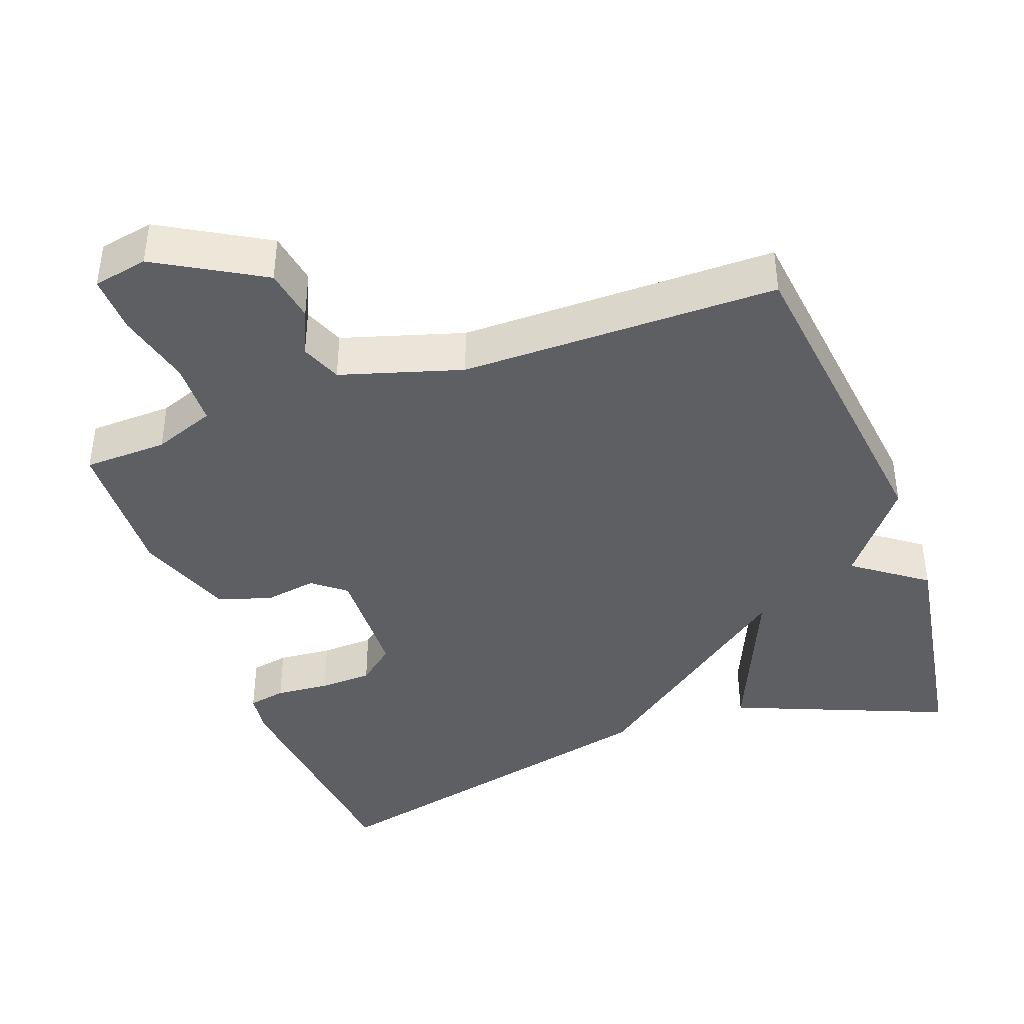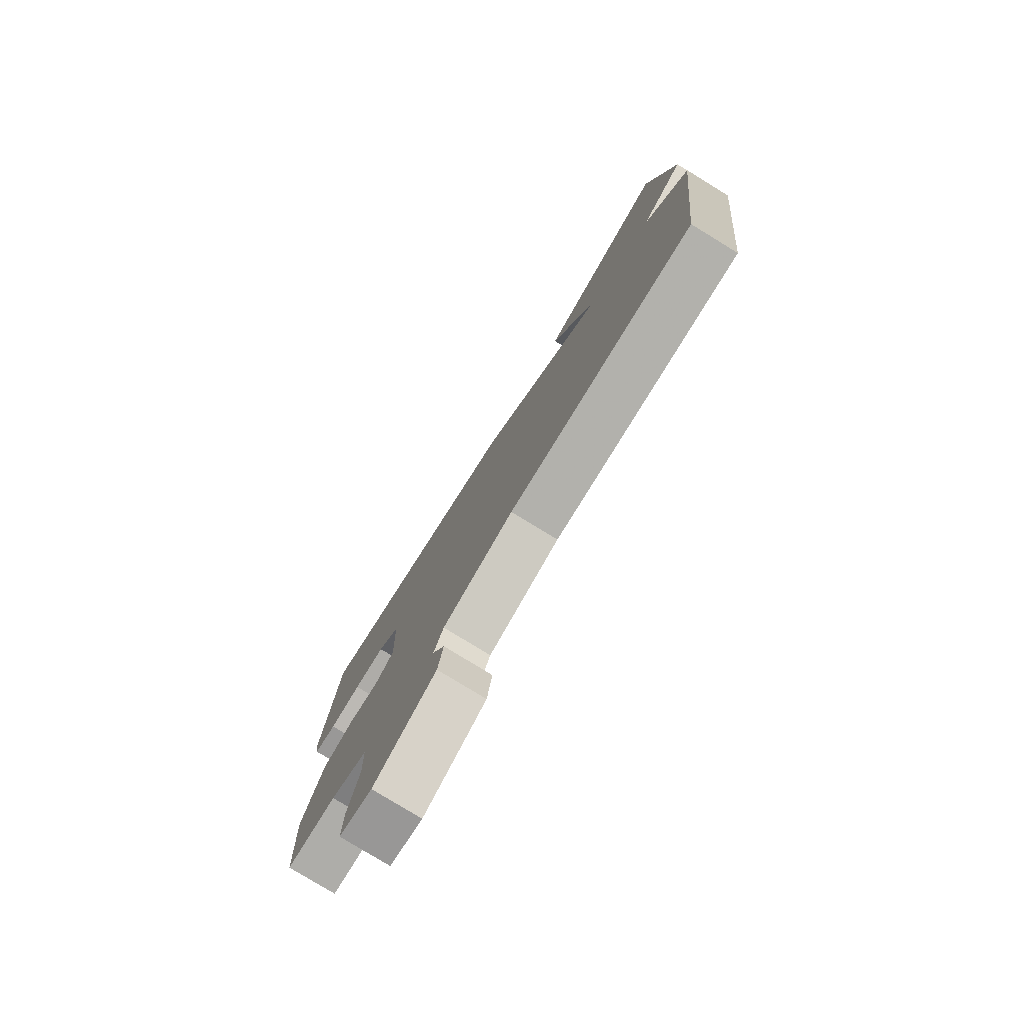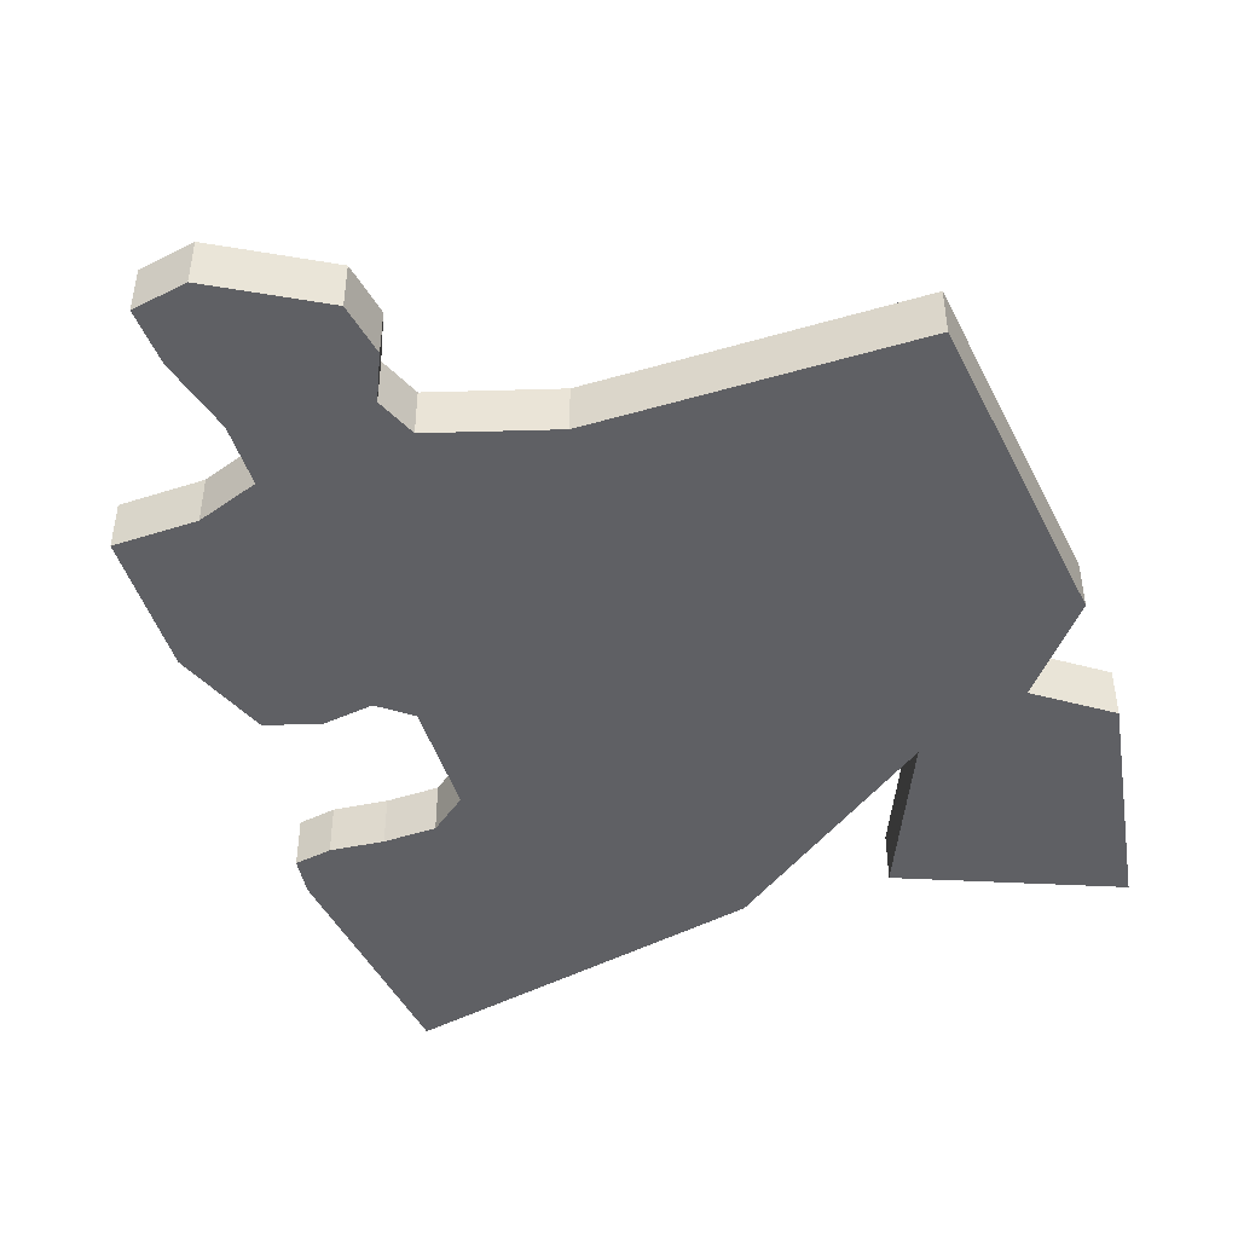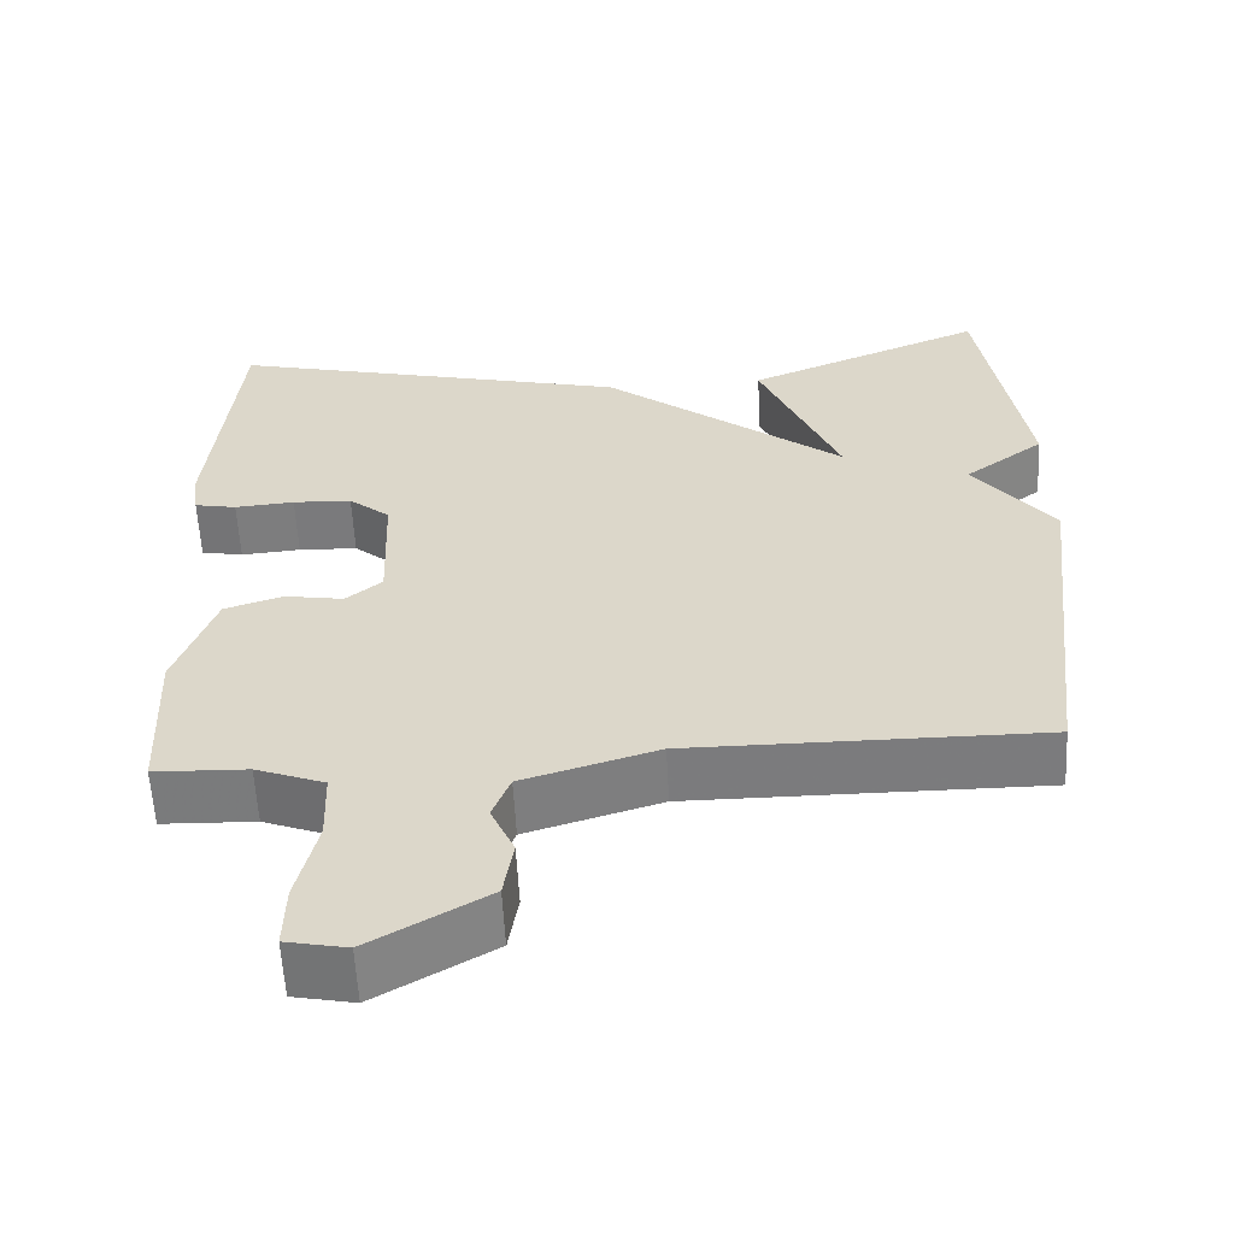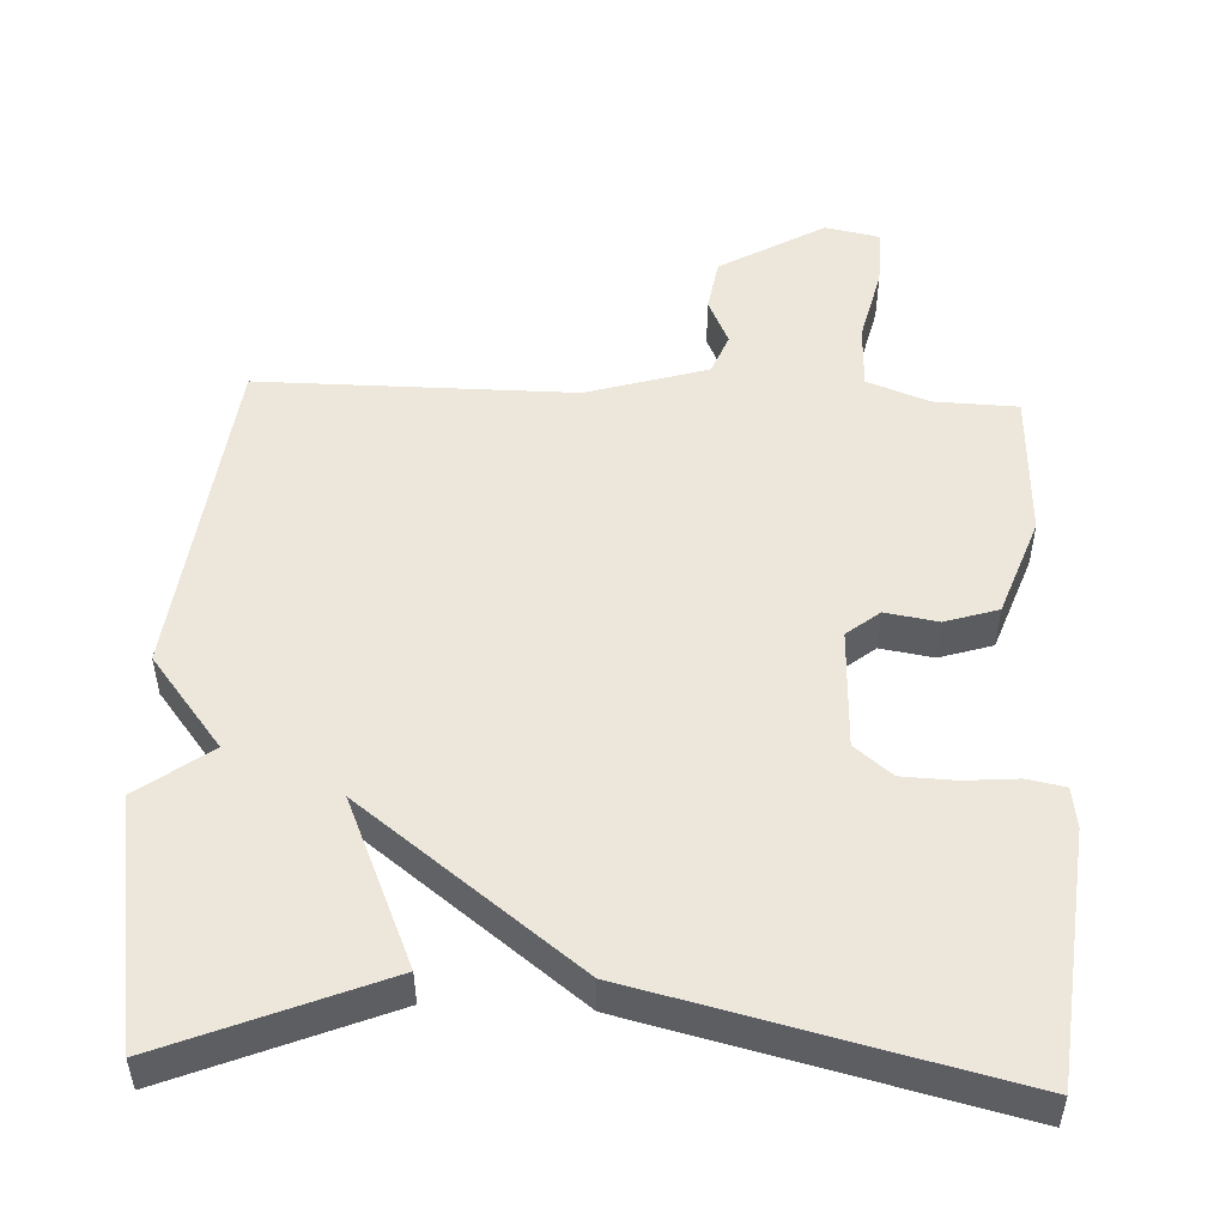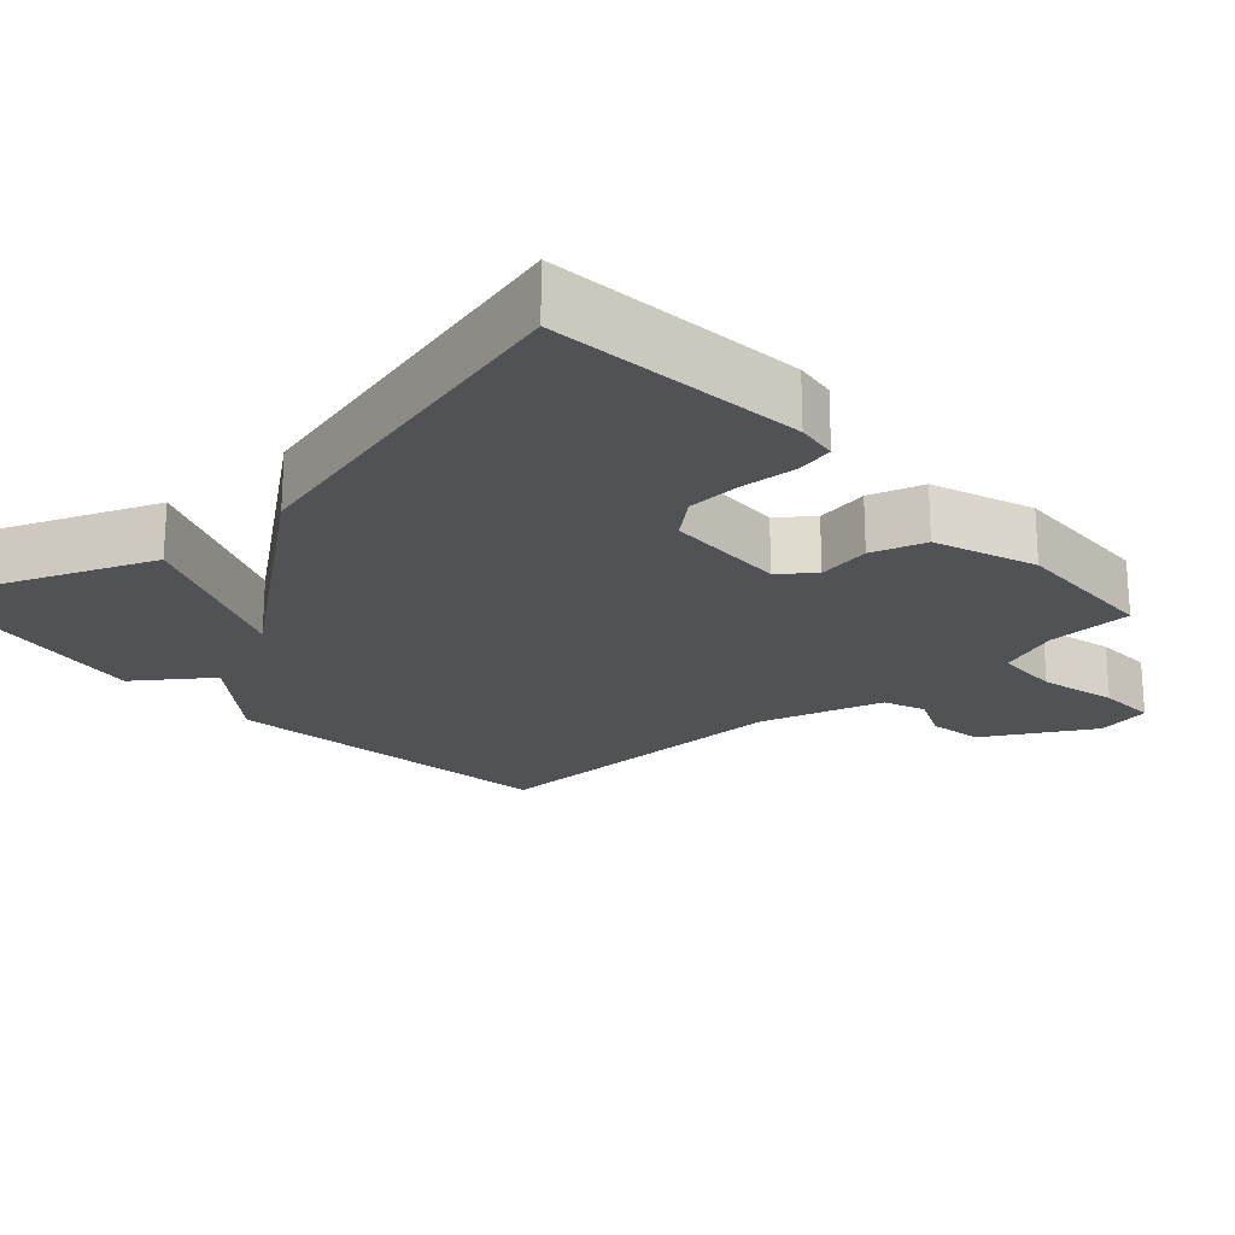
<metadata>
{"format":"obj","ext":"obj","renderer":"f3d","projection":"perspective","resolution":1024,"background":"white","views":[{"elev":-40.5,"azim":-160.0,"up":"+Y"},{"elev":-79.0,"azim":-121.5,"up":"+Z"},{"elev":-44.7,"azim":-161.3,"up":"+Y"},{"elev":-58.6,"azim":-177.0,"up":"+Z"},{"elev":50.9,"azim":2.6,"up":"+Y"},{"elev":-21.3,"azim":42.5,"up":"+Y"}]}
</metadata>
<code>
v -0.5 0.07 0.5
v -0.204 0.07 0.379
v -0.302 0.07 0.15
v -0.004 0.07 0.379
v 0.5 0.07 0.5
v 0.534 0.07 0.156
v 0.526 0.07 0.1
v 0.474 0.07 0.09
v 0.4 0.07 0.096
v 0.327 0.07 0.093
v 0.276 0.07 0.051
v 0.27 0.07 -0.114
v 0.315 0.07 -0.15
v 0.387 0.07 -0.138
v 0.46 0.07 -0.161
v 0.509 0.07 -0.297
v 0.5 0.07 -0.5
v 0.385 0.07 -0.504
v 0.3 0.07 -0.536
v 0.297 0.07 -0.625
v 0.322 0.07 -0.73
v 0.324 0.07 -0.81
v 0.249 0.07 -0.825
v 0.105 0.07 -0.742
v 0.093 0.07 -0.669
v 0.122 0.07 -0.605
v 0.1 0.07 -0.549
v -0.066 0.07 -0.499
v -0.5 0.07 -0.5
v -0.555 0.07 -0.04
v -0.456 0.07 0.087
v -0.555 0.07 0.16
v -0.5 0 0.5
v -0.204 0 0.379
v -0.302 0 0.15
v -0.004 0 0.379
v 0.5 0 0.5
v 0.534 0 0.156
v 0.526 0 0.1
v 0.474 0 0.09
v 0.4 0 0.096
v 0.327 0 0.093
v 0.276 0 0.051
v 0.27 0 -0.114
v 0.315 0 -0.15
v 0.387 0 -0.138
v 0.46 0 -0.161
v 0.509 0 -0.297
v 0.5 0 -0.5
v 0.385 0 -0.504
v 0.3 0 -0.536
v 0.297 0 -0.625
v 0.322 0 -0.73
v 0.324 0 -0.81
v 0.249 0 -0.825
v 0.105 0 -0.742
v 0.093 0 -0.669
v 0.122 0 -0.605
v 0.1 0 -0.549
v -0.066 0 -0.499
v -0.5 0 -0.5
v -0.555 0 -0.04
v -0.456 0 0.087
v -0.555 0 0.16
f 1 2 3
f 32 1 3
f 31 32 3
f 30 31 3
f 29 30 3
f 28 29 3
f 27 28 3 4
f 26 27 4
f 24 25 26
f 23 24 26
f 22 23 26
f 21 22 26
f 20 21 26
f 19 20 26 4
f 18 19 4
f 16 17 18
f 15 16 18
f 14 15 18
f 13 14 18
f 12 13 18
f 12 18 4
f 11 12 4
f 10 11 4 5
f 9 10 5 6
f 6 7 8 9
f 35 34 33
f 35 33 64
f 35 64 63
f 35 63 62
f 35 62 61
f 35 61 60
f 36 35 60 59
f 36 59 58
f 58 57 56
f 58 56 55
f 58 55 54
f 58 54 53
f 58 53 52
f 36 58 52 51
f 36 51 50
f 50 49 48
f 50 48 47
f 50 47 46
f 50 46 45
f 50 45 44
f 36 50 44
f 36 44 43
f 37 36 43 42
f 38 37 42 41
f 41 40 39 38
f 1 33 34 2
f 2 34 35 3
f 3 35 36 4
f 4 36 37 5
f 5 37 38 6
f 6 38 39 7
f 7 39 40 8
f 8 40 41 9
f 9 41 42 10
f 10 42 43 11
f 11 43 44 12
f 12 44 45 13
f 13 45 46 14
f 14 46 47 15
f 15 47 48 16
f 16 48 49 17
f 17 49 50 18
f 18 50 51 19
f 19 51 52 20
f 20 52 53 21
f 21 53 54 22
f 22 54 55 23
f 23 55 56 24
f 24 56 57 25
f 25 57 58 26
f 26 58 59 27
f 27 59 60 28
f 28 60 61 29
f 29 61 62 30
f 30 62 63 31
f 31 63 64 32
f 32 64 33 1

</code>
